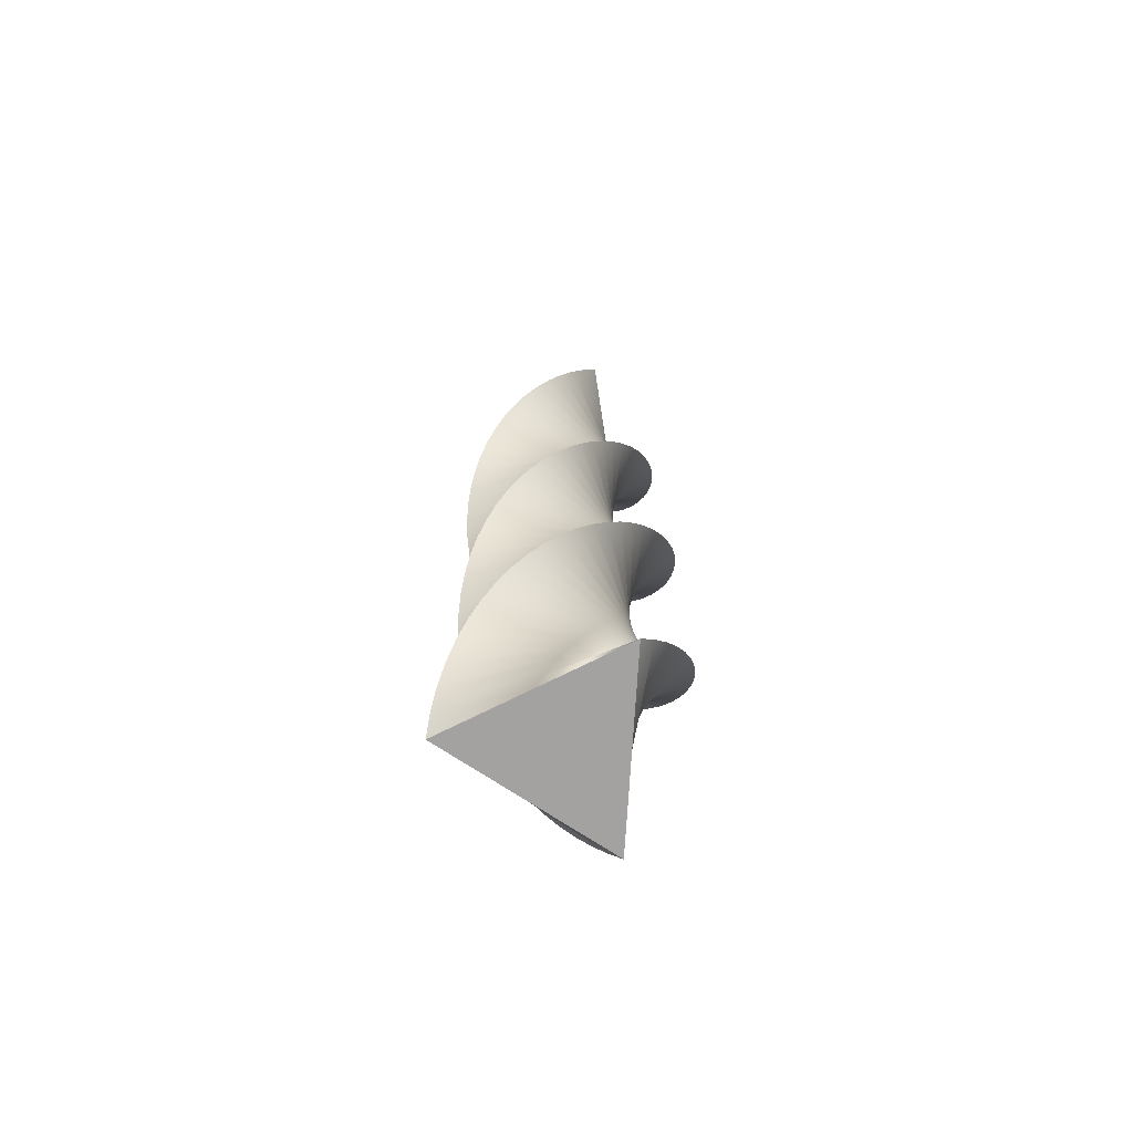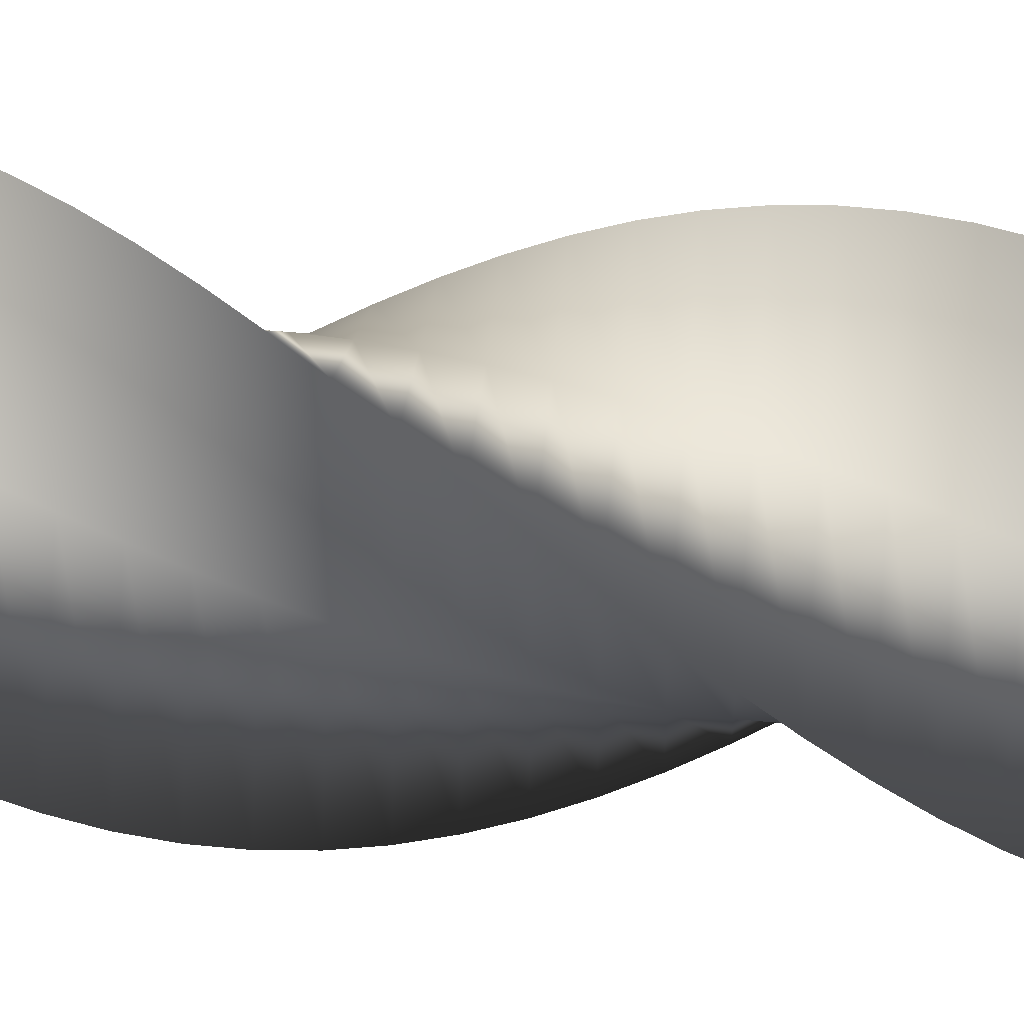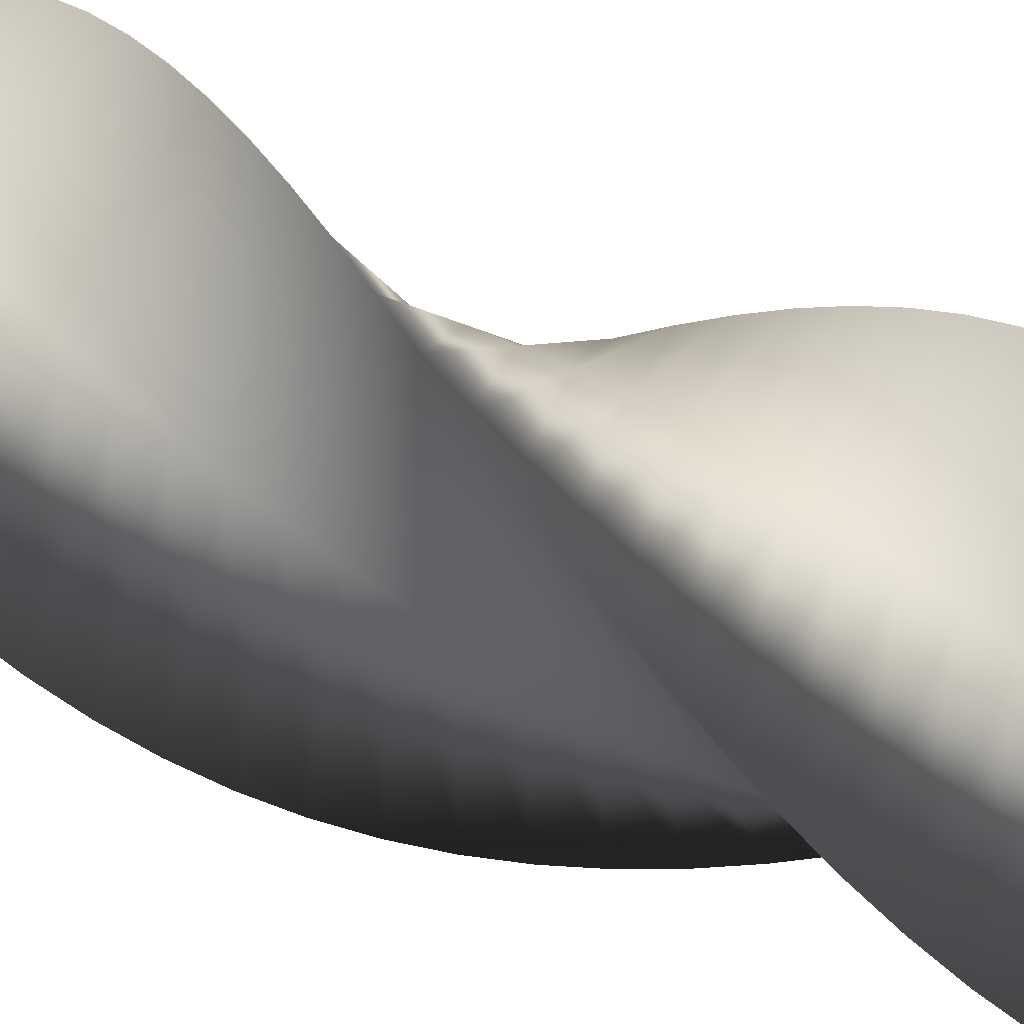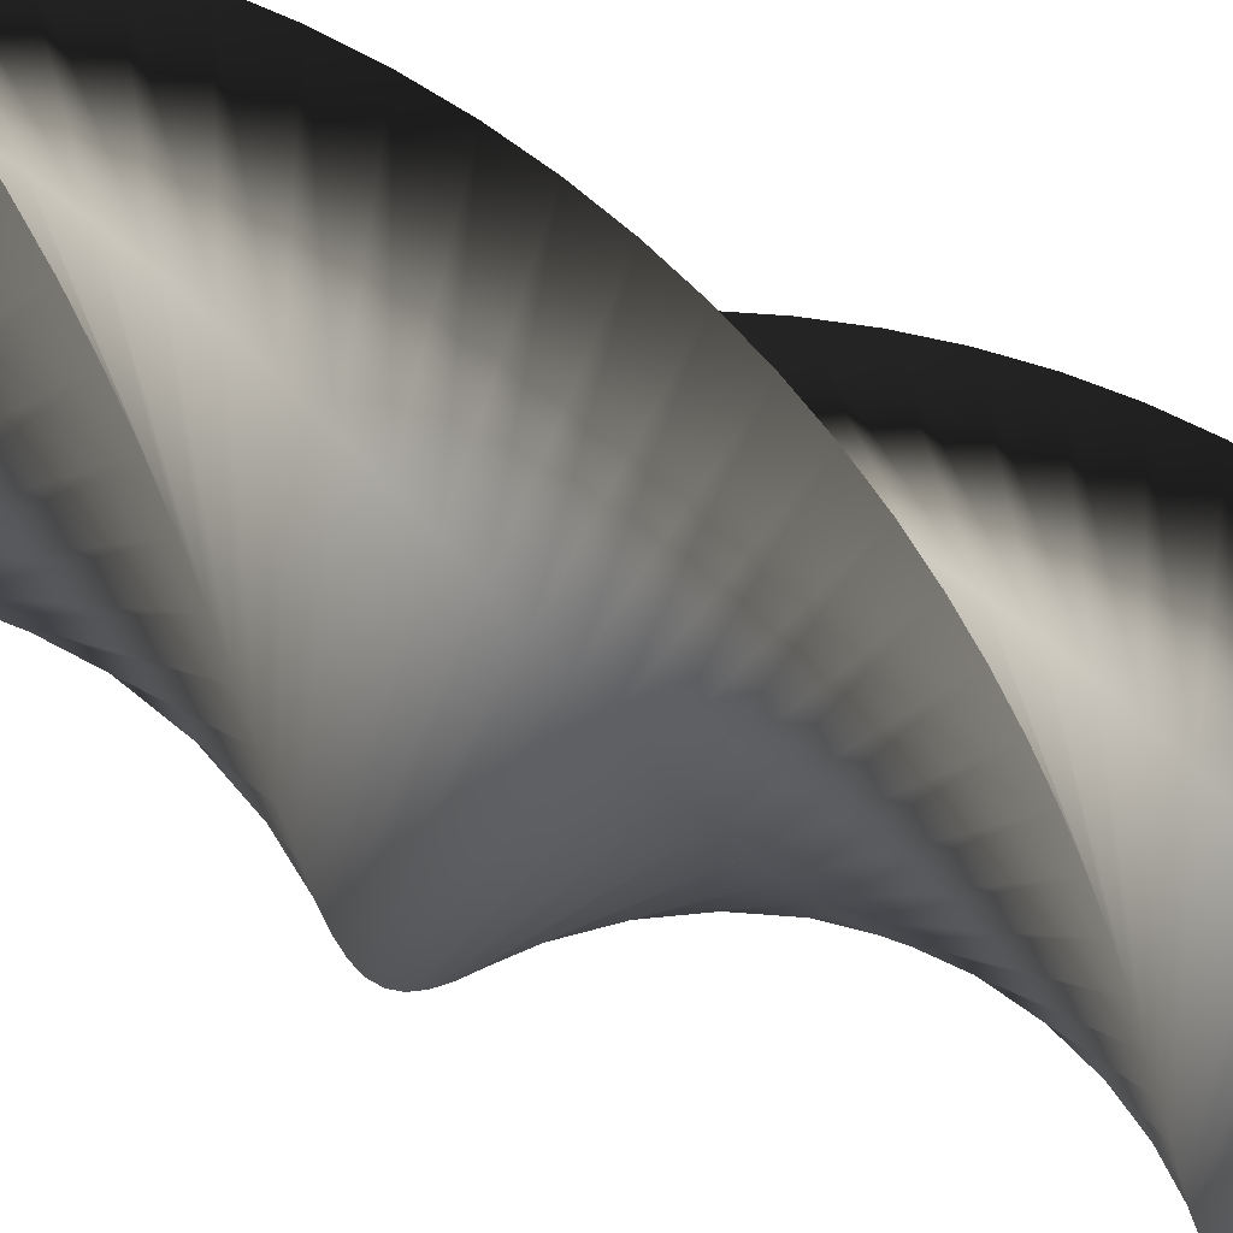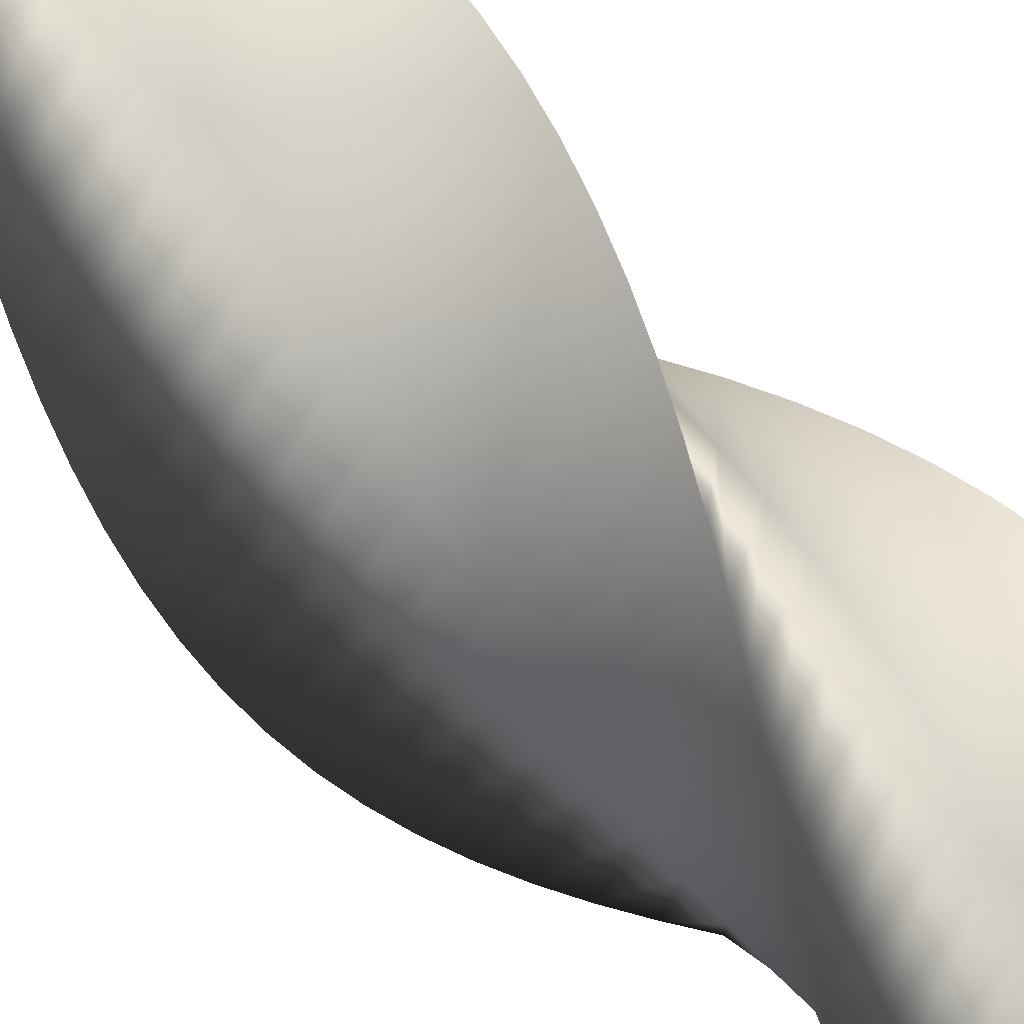
<metadata>
{"format":"obj","ext":"obj","renderer":"f3d","projection":"perspective","resolution":1024,"background":"white","views":[{"elev":-72.7,"azim":-63.4,"up":"+Y"},{"elev":63.4,"azim":94.5,"up":"+Z"},{"elev":45.5,"azim":114.7,"up":"+Z"},{"elev":-22.3,"azim":-138.5,"up":"+Z"},{"elev":-79.5,"azim":47.0,"up":"+Z"}]}
</metadata>
<code>
v 97.93 0 -0.0433
v 24.45 0 -42.46
v -49 0 -84.78
v -49 0 0.05236
v -48.92 0 84.83
v 24.55 0 42.41
v 97.93 0 -0.0433
v 97.15 19 -11.99
v 18.83 19 -44.59
v -59.47 19 -77.1
v -48.54 19 7.027
v -37.55 19 91.09
v 29.85 19 39.56
v 97.15 19 -11.99
v 94.84 38 -23.74
v 12.97 38 -45.98
v -68.86 38 -68.14
v -47.19 38 13.88
v -25.46 38 95.83
v 34.74 38 36.05
v 94.84 38 -23.74
v 91.03 57 -35.09
v 6.981 57 -46.61
v -77.02 57 -58.04
v -44.96 57 20.51
v -12.86 57 98.97
v 39.13 57 31.94
v 91.03 57 -35.09
v 85.8 76 -45.86
v 0.9635 76 -46.45
v -83.81 76 -46.97
v -41.91 76 26.79
v 0.0334 76 100.5
v 42.96 76 27.3
v 85.8 76 -45.86
v 79.22 95 -55.87
v -4.984 95 -45.53
v -89.12 95 -35.12
v -38.06 95 32.63
v 13.02 95 100.3
v 46.16 95 22.2
v 79.22 95 -55.87
v 71.41 114 -64.94
v -10.76 114 -43.84
v -92.86 114 -22.69
v -33.5 114 37.93
v 25.87 114 98.44
v 48.68 114 16.73
v 71.41 114 -64.94
v 62.49 133 -72.93
v -16.28 133 -41.43
v -94.96 133 -9.875
v -28.29 133 42.59
v 38.37 133 94.96
v 50.47 133 10.99
v 62.49 133 -72.93
v 52.62 152 -79.71
v -21.43 152 -38.32
v -95.4 152 3.102
v -22.53 152 46.54
v 50.33 152 89.89
v 51.51 152 5.058
v 52.62 152 -79.71
v 41.96 171 -85.16
v -26.15 171 -34.58
v -94.16 171 16.03
v -16.3 171 49.72
v 61.53 171 83.32
v 51.78 171 -0.9552
v 41.96 171 -85.16
v 30.69 190 -89.19
v -30.34 190 -30.26
v -91.27 190 28.68
v -9.72 190 52.07
v 71.79 190 75.36
v 51.27 190 -6.952
v 30.69 190 -89.19
v 18.99 209 -91.74
v -33.94 209 -25.44
v -86.77 209 40.86
v -2.89 209 53.55
v 80.94 209 66.15
v 49.99 209 -12.83
v 18.99 209 -91.74
v 7.056 228 -92.75
v -36.89 228 -20.19
v -80.74 228 52.36
v 4.074 228 54.14
v 88.83 228 55.84
v 47.96 228 -18.5
v 7.056 228 -92.75
v -4.906 247 -92.23
v -39.14 247 -14.6
v -73.28 247 62.99
v 11.06 247 53.83
v 95.33 247 44.6
v 45.22 247 -23.86
v -4.906 247 -92.23
v -16.7 266 -90.16
v -40.65 266 -8.778
v -64.52 266 72.57
v 17.94 266 52.62
v 100.3 266 32.61
v 41.82 266 -28.82
v -16.7 266 -90.16
v -28.13 285 -86.6
v -41.4 285 -2.805
v -54.59 285 80.94
v 24.61 285 50.54
v 103.7 285 20.08
v 37.8 285 -33.3
v -28.13 285 -86.6
v -39.01 304 -81.59
v -41.38 304 3.214
v -43.67 304 87.96
v 30.96 304 47.61
v 105.5 304 7.221
v 33.24 304 -37.23
v -39.01 304 -81.59
v -49.15 323 -75.22
v -40.57 323 9.18
v -31.93 323 93.51
v 36.88 323 43.89
v 105.6 323 -5.762
v 28.21 323 -40.54
v -49.15 323 -75.22
v -58.38 342 -67.6
v -39.01 342 14.99
v -19.58 342 97.51
v 42.26 342 39.44
v 104 342 -18.65
v 22.8 342 -43.17
v -58.38 342 -67.6
v -66.56 361 -58.86
v -36.71 361 20.56
v -6.813 361 99.88
v 47.04 361 34.33
v 100.8 361 -31.23
v 17.09 361 -45.08
v -66.56 361 -58.86
v -73.54 380 -49.13
v -33.71 380 25.78
v 6.152 380 100.6
v 51.11 380 28.65
v 95.97 380 -43.28
v 11.18 380 -46.25
v -73.54 380 -49.13
v -79.21 399 -38.58
v -30.07 399 30.57
v 19.1 399 99.63
v 54.42 399 22.49
v 89.64 399 -54.62
v 5.178 399 -46.64
v -79.21 399 -38.58
v -83.48 418 -27.4
v -25.84 418 34.85
v 31.82 418 97
v 56.9 418 15.96
v 81.9 418 -65.05
v -0.8289 418 -46.25
v -83.48 418 -27.4
v -86.27 437 -15.75
v -21.09 437 38.55
v 44.09 437 92.76
v 58.53 437 9.161
v 72.88 437 -74.39
v -6.736 437 -45.1
v -86.27 437 -15.75
v -87.54 456 -3.846
v -15.91 456 41.61
v 55.71 456 86.97
v 59.26 456 2.211
v 62.74 456 -82.49
v -12.44 456 -43.19
v -87.54 456 -3.846
v -87.26 475 8.124
v -10.37 475 43.98
v 66.49 475 79.74
v 59.1 475 -4.777
v 51.63 475 -89.22
v -17.86 475 -40.56
v -87.26 475 8.124
v -85.44 494 19.96
v -4.579 494 45.61
v 76.25 494 71.17
v 58.03 494 -11.68
v 39.76 494 -94.47
v -22.89 494 -37.26
v -85.44 494 19.96
v -82.12 513 31.46
v 1.377 513 46.48
v 84.83 513 61.42
v 56.09 513 -18.4
v 27.3 513 -98.14
v -27.46 513 -33.34
v -82.12 513 31.46
v -77.34 532 42.44
v 7.396 532 46.58
v 92.07 532 50.65
v 53.29 532 -24.8
v 14.48 532 -100.2
v -31.48 532 -28.86
v -77.34 532 42.44
v -71.19 551 52.71
v 13.38 551 45.91
v 97.87 551 39.03
v 49.7 551 -30.8
v 1.498 551 -100.5
v -34.89 551 -23.9
v -71.19 551 52.71
v -63.76 570 62.1
v 19.22 570 44.47
v 102.1 570 26.77
v 45.36 570 -36.28
v -11.42 570 -99.23
v -37.64 570 -18.54
v -63.76 570 62.1
v -55.19 589 70.46
v 24.83 589 42.28
v 104.8 589 14.05
v 40.35 589 -41.16
v -24.06 589 -96.27
v -39.67 589 -12.88
v -55.19 589 70.46
v -45.61 608 77.65
v 30.11 608 39.4
v 105.7 608 1.107
v 34.76 608 -45.35
v -36.22 608 -91.7
v -40.95 608 -6.999
v -45.61 608 77.65
v -35.19 627 83.54
v 34.98 627 35.85
v 105.1 627 -11.86
v 28.67 627 -48.78
v -47.68 627 -85.61
v -41.47 627 -1.003
v -35.19 627 83.54
v -24.09 646 88.04
v 39.35 646 31.71
v 102.7 646 -24.63
v 22.2 646 -51.4
v -58.27 646 -78.09
v -41.21 646 5.011
v -24.09 646 88.04
v -12.51 665 91.07
v 43.15 665 27.05
v 98.71 665 -36.98
v 15.43 665 -53.17
v -67.8 665 -69.27
v -40.18 665 10.94
v -12.51 665 91.07
v -0.6303 684 92.59
v 46.32 684 21.93
v 93.17 684 -48.73
v 8.5 684 -54.05
v -76.11 684 -59.3
v -38.39 684 16.69
v -0.6303 684 92.59
v 11.34 703 92.56
v 48.8 703 16.44
v 86.16 703 -59.66
v 1.51 703 -54.03
v -83.07 703 -48.34
v -35.88 703 22.16
v 11.34 703 92.56
v 23.21 722 90.99
v 50.55 722 10.68
v 77.8 722 -69.59
v -5.418 722 -53.11
v -88.56 722 -36.57
v -32.68 722 27.26
v 23.21 722 90.99
v 34.78 741 87.91
v 51.55 741 4.748
v 68.23 741 -78.37
v -12.17 741 -51.31
v -92.49 741 -24.2
v -28.86 741 31.9
v 34.78 741 87.91
v 45.86 760 83.36
v 51.78 760 -1.268
v 57.62 760 -85.84
v -18.63 760 -48.65
v -94.8 760 -11.42
v -24.46 760 36.02
v 45.86 760 83.36
v 56.26 779 77.42
v 51.23 779 -7.262
v 46.12 779 -91.88
v -24.7 779 -45.18
v -95.44 779 1.547
v -19.58 779 39.53
v 56.26 779 77.42
v 65.8 798 70.2
v 49.91 798 -13.14
v 33.95 798 -96.39
v -30.27 798 -40.96
v -94.4 798 14.49
v -14.28 798 42.39
v 65.8 798 70.2
v 74.34 817 61.8
v 47.84 817 -18.79
v 21.29 817 -99.3
v -35.25 817 -36.06
v -91.7 817 27.19
v -8.659 817 44.54
v 74.34 817 61.8
v 81.72 836 52.38
v 45.07 836 -24.13
v 8.37 836 -100.6
v -39.56 836 -30.55
v -87.39 836 39.44
v -2.807 836 45.95
v 81.72 836 52.38
v 87.83 855 42.08
v 41.63 855 -29.07
v -4.608 855 -100.1
v -43.12 855 -24.54
v -81.54 855 51.03
v 3.177 855 46.59
v 87.83 855 42.08
v 92.56 874 31.08
v 37.58 874 -33.53
v -17.42 874 -98.04
v -45.88 874 -18.12
v -74.25 874 61.77
v 9.195 874 46.46
v 92.56 874 31.08
v 95.84 893 19.56
v 32.99 893 -37.42
v -29.86 893 -94.31
v -47.79 893 -11.39
v -65.63 893 71.48
v 15.14 893 45.55
v 95.84 893 19.56
v 95.84 893 19.56
v 32.99 893 -37.42
v -29.86 893 -94.31
v -47.79 893 -11.39
v -65.63 893 71.48
v 15.14 893 45.55
v 97.93 0 -0.0433
v 24.55 0 42.41
v -48.92 0 84.83
v -49 0 0.05236
v -49 0 -84.78
v 24.45 0 -42.46
f 16 15 8 9
f 17 16 9 10
f 18 17 10 11
f 19 18 11 12
f 20 19 12 13
f 21 20 13 14
f 23 22 15 16
f 24 23 16 17
f 25 24 17 18
f 26 25 18 19
f 27 26 19 20
f 28 27 20 21
f 30 29 22 23
f 31 30 23 24
f 32 31 24 25
f 33 32 25 26
f 34 33 26 27
f 35 34 27 28
f 37 36 29 30
f 38 37 30 31
f 39 38 31 32
f 40 39 32 33
f 41 40 33 34
f 42 41 34 35
f 44 43 36 37
f 45 44 37 38
f 46 45 38 39
f 47 46 39 40
f 48 47 40 41
f 49 48 41 42
f 51 50 43 44
f 52 51 44 45
f 53 52 45 46
f 54 53 46 47
f 55 54 47 48
f 56 55 48 49
f 58 57 50 51
f 59 58 51 52
f 60 59 52 53
f 61 60 53 54
f 62 61 54 55
f 63 62 55 56
f 65 64 57 58
f 66 65 58 59
f 67 66 59 60
f 68 67 60 61
f 69 68 61 62
f 70 69 62 63
f 72 71 64 65
f 73 72 65 66
f 74 73 66 67
f 75 74 67 68
f 76 75 68 69
f 77 76 69 70
f 79 78 71 72
f 80 79 72 73
f 81 80 73 74
f 82 81 74 75
f 83 82 75 76
f 84 83 76 77
f 86 85 78 79
f 87 86 79 80
f 88 87 80 81
f 89 88 81 82
f 90 89 82 83
f 91 90 83 84
f 93 92 85 86
f 94 93 86 87
f 95 94 87 88
f 96 95 88 89
f 97 96 89 90
f 98 97 90 91
f 100 99 92 93
f 101 100 93 94
f 102 101 94 95
f 103 102 95 96
f 104 103 96 97
f 105 104 97 98
f 107 106 99 100
f 108 107 100 101
f 109 108 101 102
f 110 109 102 103
f 111 110 103 104
f 112 111 104 105
f 114 113 106 107
f 115 114 107 108
f 116 115 108 109
f 117 116 109 110
f 118 117 110 111
f 119 118 111 112
f 121 120 113 114
f 122 121 114 115
f 123 122 115 116
f 124 123 116 117
f 125 124 117 118
f 126 125 118 119
f 128 127 120 121
f 129 128 121 122
f 130 129 122 123
f 131 130 123 124
f 132 131 124 125
f 133 132 125 126
f 135 134 127 128
f 136 135 128 129
f 137 136 129 130
f 138 137 130 131
f 139 138 131 132
f 140 139 132 133
f 142 141 134 135
f 143 142 135 136
f 144 143 136 137
f 145 144 137 138
f 146 145 138 139
f 147 146 139 140
f 149 148 141 142
f 150 149 142 143
f 151 150 143 144
f 152 151 144 145
f 153 152 145 146
f 154 153 146 147
f 156 155 148 149
f 157 156 149 150
f 158 157 150 151
f 159 158 151 152
f 160 159 152 153
f 161 160 153 154
f 163 162 155 156
f 164 163 156 157
f 165 164 157 158
f 166 165 158 159
f 167 166 159 160
f 168 167 160 161
f 170 169 162 163
f 171 170 163 164
f 172 171 164 165
f 173 172 165 166
f 174 173 166 167
f 175 174 167 168
f 177 176 169 170
f 178 177 170 171
f 179 178 171 172
f 180 179 172 173
f 181 180 173 174
f 182 181 174 175
f 184 183 176 177
f 185 184 177 178
f 186 185 178 179
f 187 186 179 180
f 188 187 180 181
f 189 188 181 182
f 191 190 183 184
f 192 191 184 185
f 193 192 185 186
f 194 193 186 187
f 195 194 187 188
f 196 195 188 189
f 198 197 190 191
f 199 198 191 192
f 200 199 192 193
f 201 200 193 194
f 202 201 194 195
f 203 202 195 196
f 205 204 197 198
f 206 205 198 199
f 207 206 199 200
f 208 207 200 201
f 209 208 201 202
f 210 209 202 203
f 212 211 204 205
f 213 212 205 206
f 214 213 206 207
f 215 214 207 208
f 216 215 208 209
f 217 216 209 210
f 219 218 211 212
f 220 219 212 213
f 221 220 213 214
f 222 221 214 215
f 223 222 215 216
f 224 223 216 217
f 226 225 218 219
f 227 226 219 220
f 228 227 220 221
f 229 228 221 222
f 230 229 222 223
f 231 230 223 224
f 233 232 225 226
f 234 233 226 227
f 235 234 227 228
f 236 235 228 229
f 237 236 229 230
f 238 237 230 231
f 240 239 232 233
f 241 240 233 234
f 242 241 234 235
f 243 242 235 236
f 244 243 236 237
f 245 244 237 238
f 247 246 239 240
f 248 247 240 241
f 249 248 241 242
f 250 249 242 243
f 251 250 243 244
f 252 251 244 245
f 254 253 246 247
f 255 254 247 248
f 256 255 248 249
f 257 256 249 250
f 258 257 250 251
f 259 258 251 252
f 261 260 253 254
f 262 261 254 255
f 263 262 255 256
f 264 263 256 257
f 265 264 257 258
f 266 265 258 259
f 268 267 260 261
f 269 268 261 262
f 270 269 262 263
f 271 270 263 264
f 272 271 264 265
f 273 272 265 266
f 275 274 267 268
f 276 275 268 269
f 277 276 269 270
f 278 277 270 271
f 279 278 271 272
f 280 279 272 273
f 282 281 274 275
f 283 282 275 276
f 284 283 276 277
f 285 284 277 278
f 286 285 278 279
f 287 286 279 280
f 289 288 281 282
f 290 289 282 283
f 291 290 283 284
f 292 291 284 285
f 293 292 285 286
f 294 293 286 287
f 296 295 288 289
f 297 296 289 290
f 298 297 290 291
f 299 298 291 292
f 300 299 292 293
f 301 300 293 294
f 303 302 295 296
f 304 303 296 297
f 305 304 297 298
f 306 305 298 299
f 307 306 299 300
f 308 307 300 301
f 310 309 302 303
f 311 310 303 304
f 312 311 304 305
f 313 312 305 306
f 314 313 306 307
f 315 314 307 308
f 317 316 309 310
f 318 317 310 311
f 319 318 311 312
f 320 319 312 313
f 321 320 313 314
f 322 321 314 315
f 324 323 316 317
f 325 324 317 318
f 326 325 318 319
f 327 326 319 320
f 328 327 320 321
f 329 328 321 322
f 2 9 8 1
f 3 10 9 2
f 10 3 4 11
f 6 13 12 5
f 7 14 13 6
f 11 4 5 12
f 324 331 330 323
f 325 332 331 324
f 332 325 326 333
f 328 335 334 327
f 329 336 335 328
f 333 326 327 334
f 339 340 338
f 341 342 340
f 338 342 337
f 340 342 338
f 344 345 346
f 347 348 346
f 344 348 343
f 346 348 344

</code>
